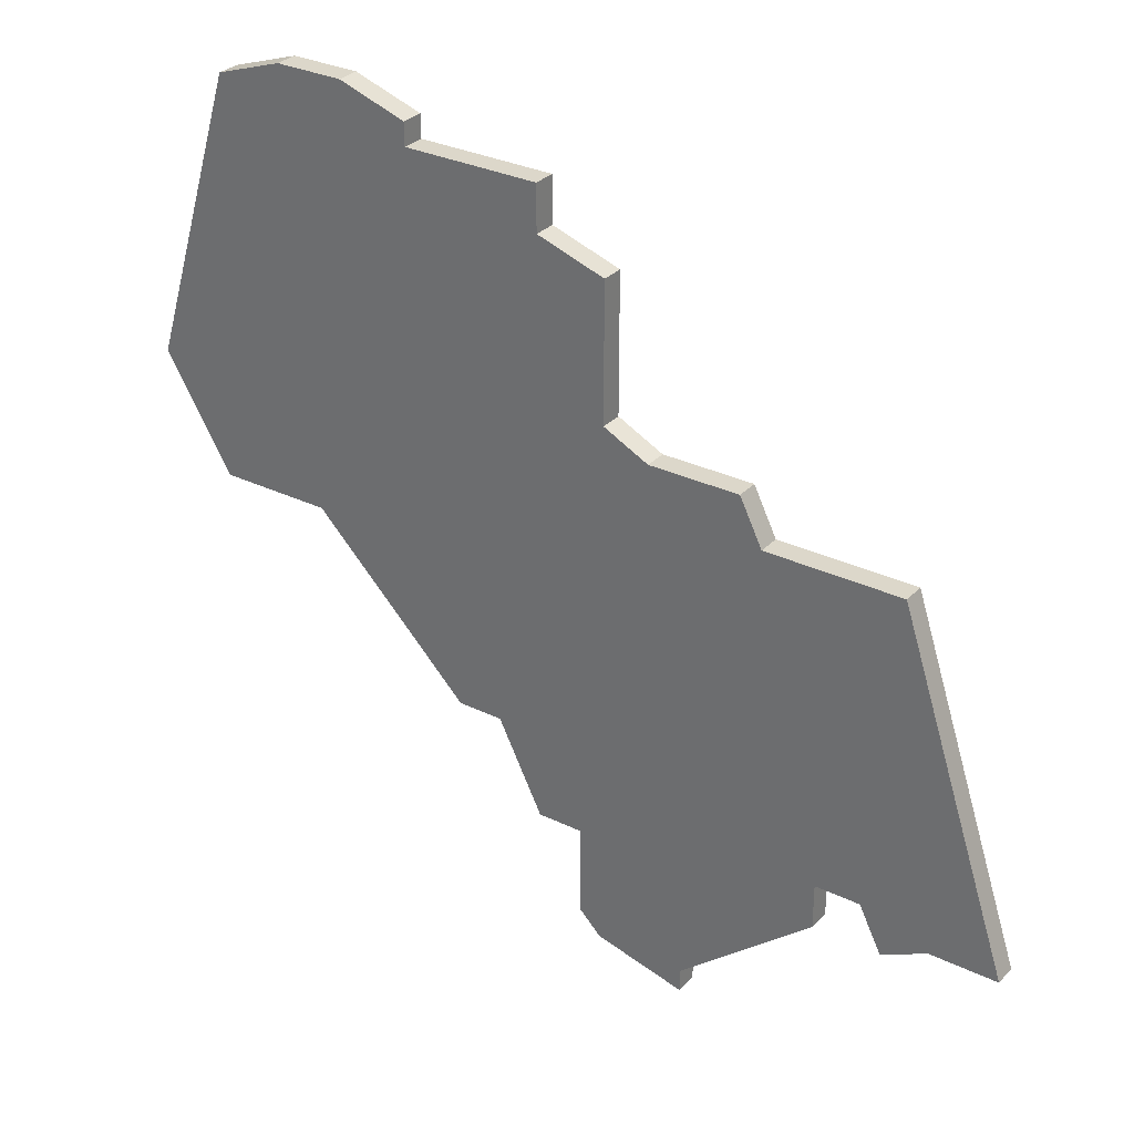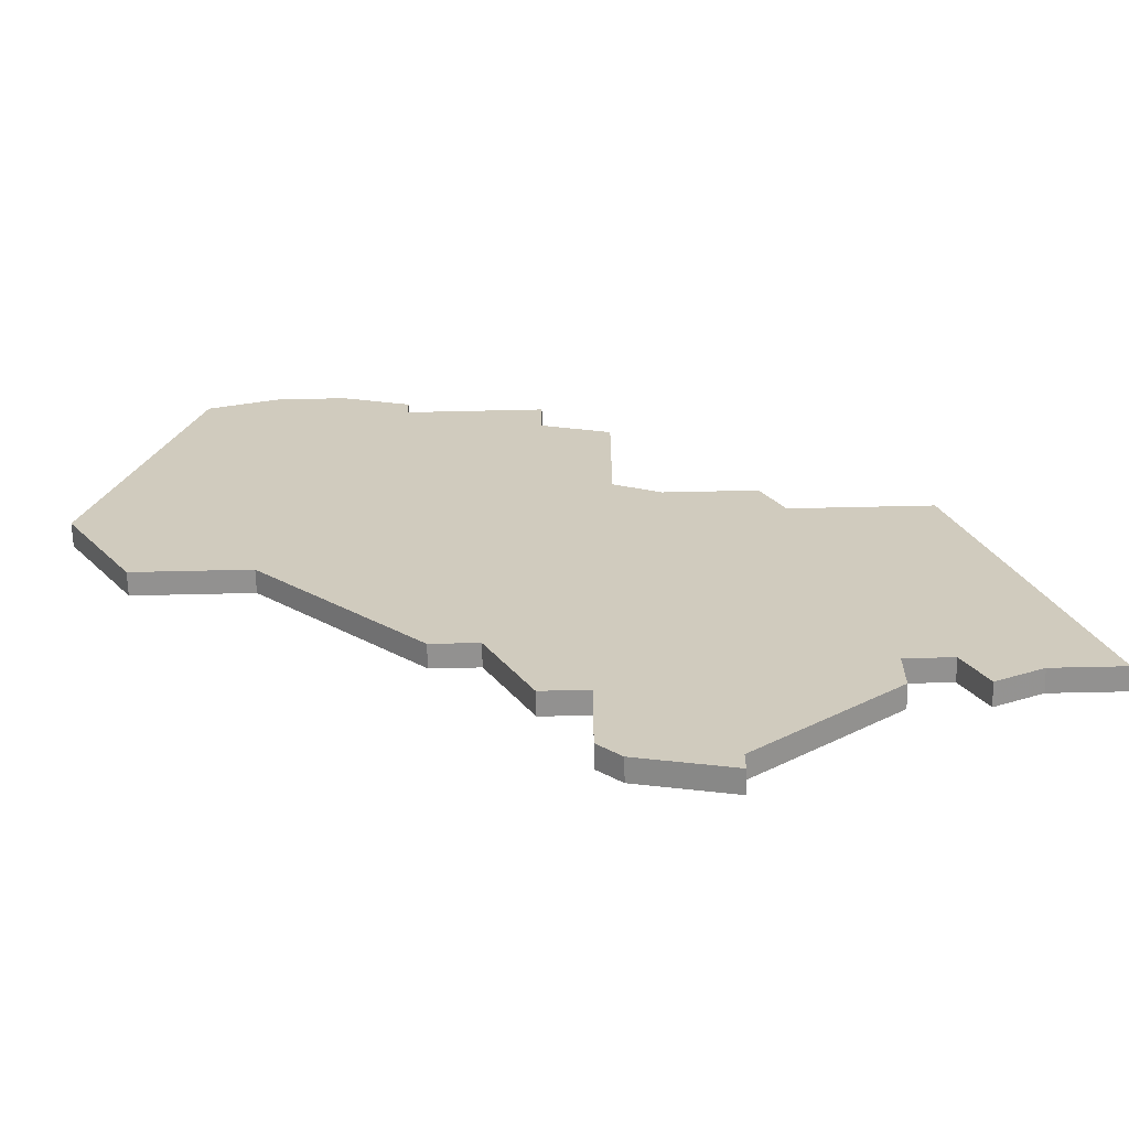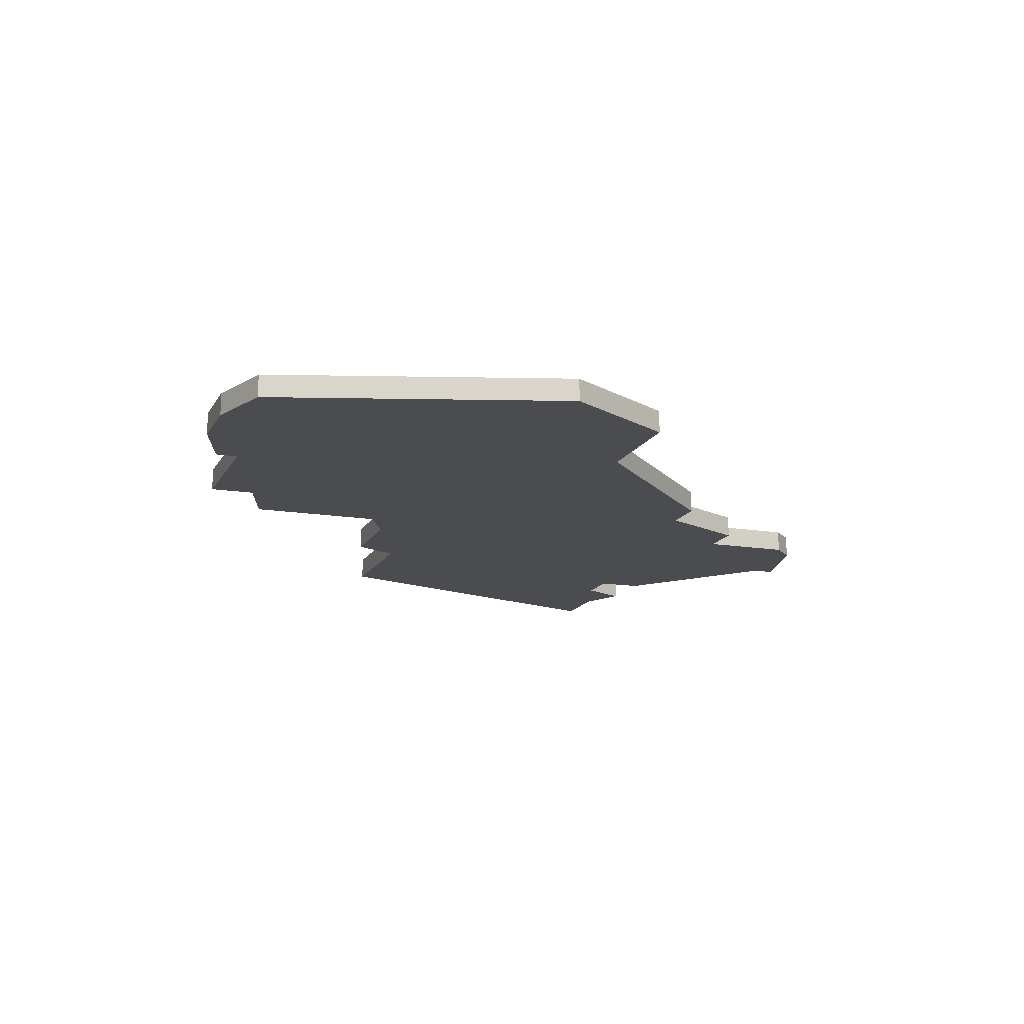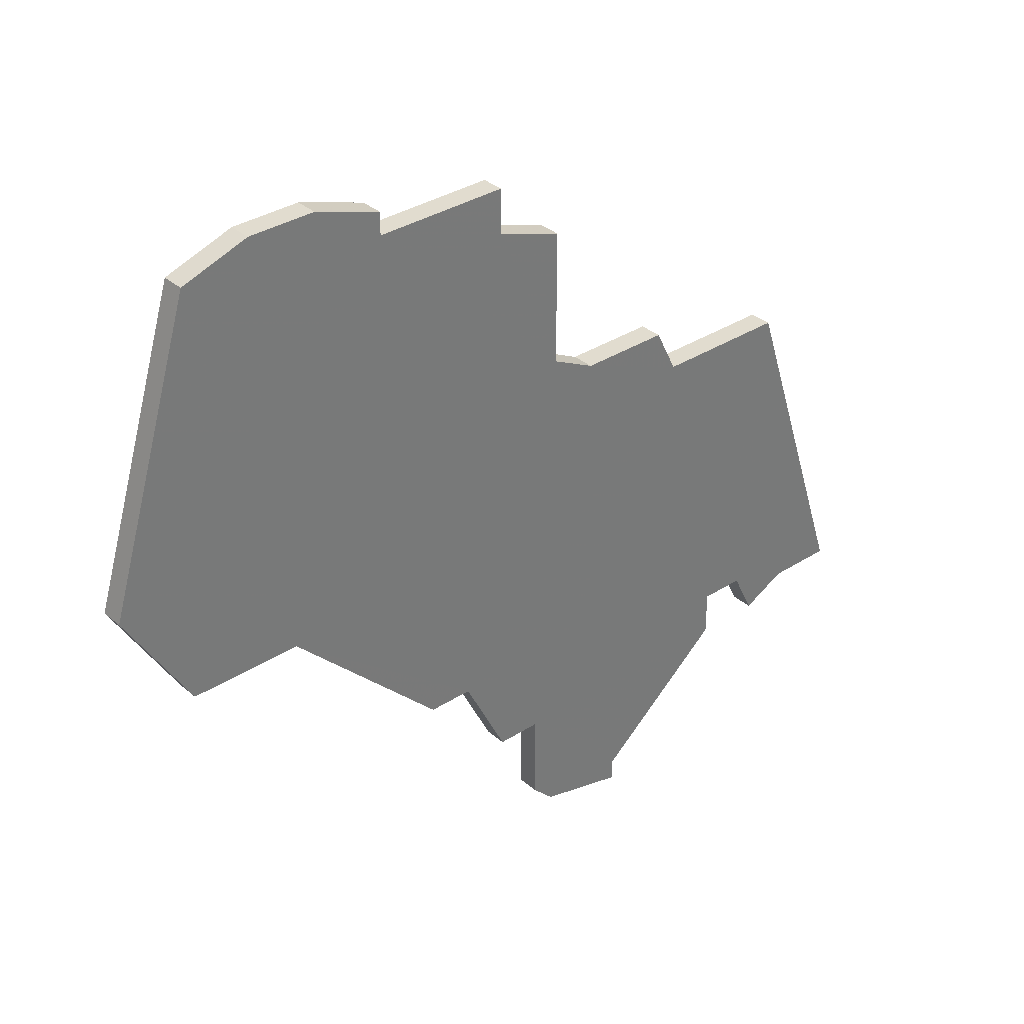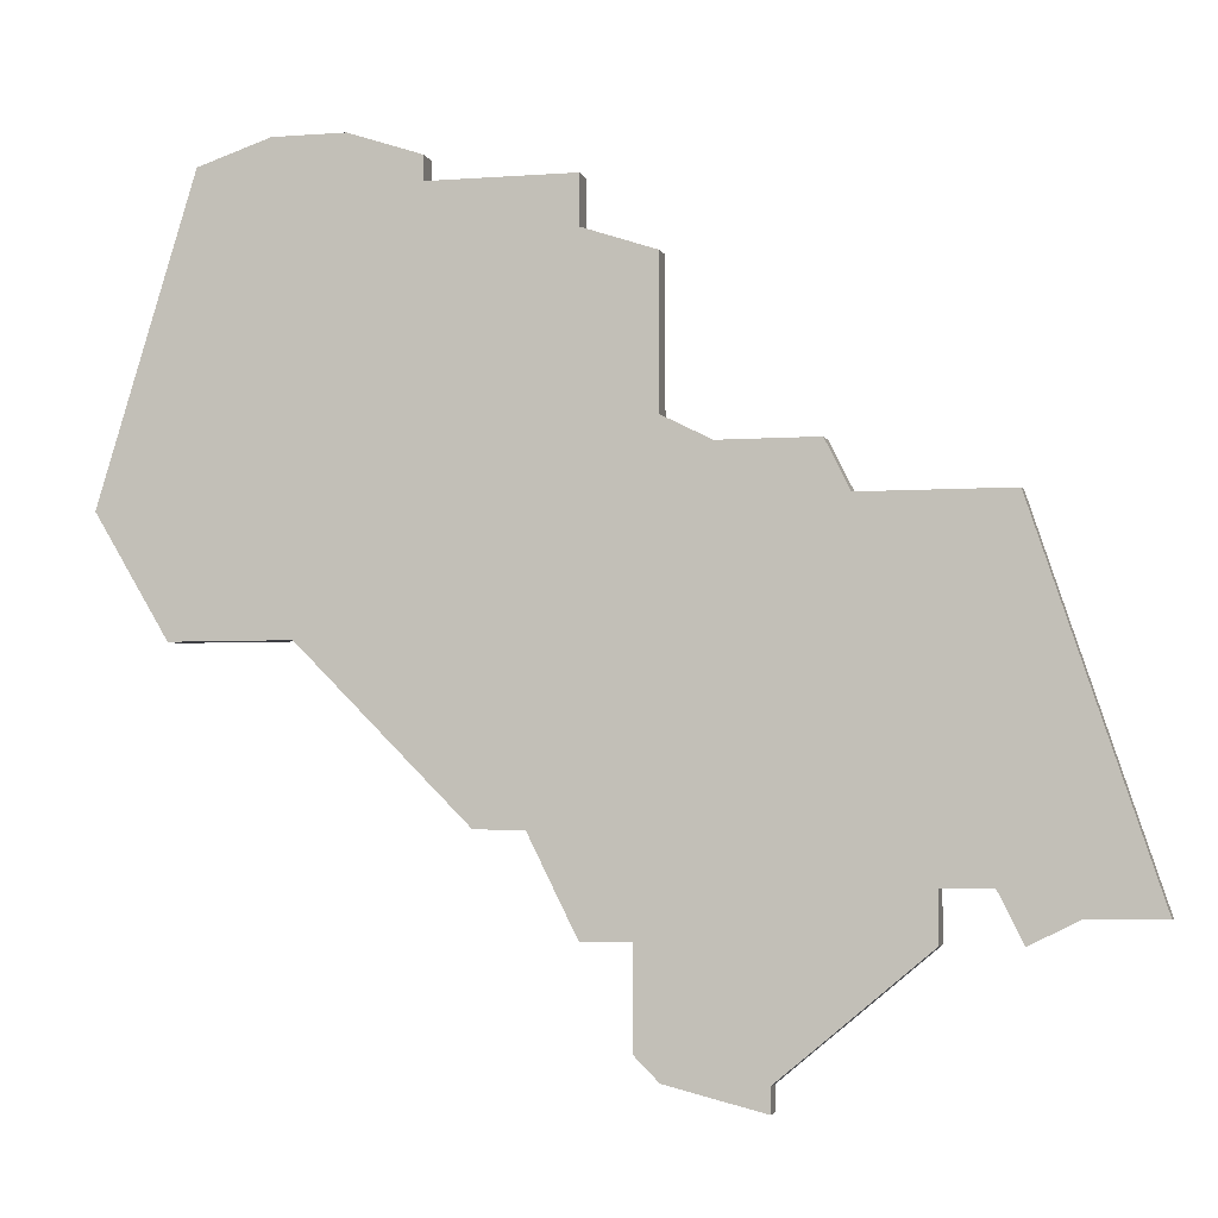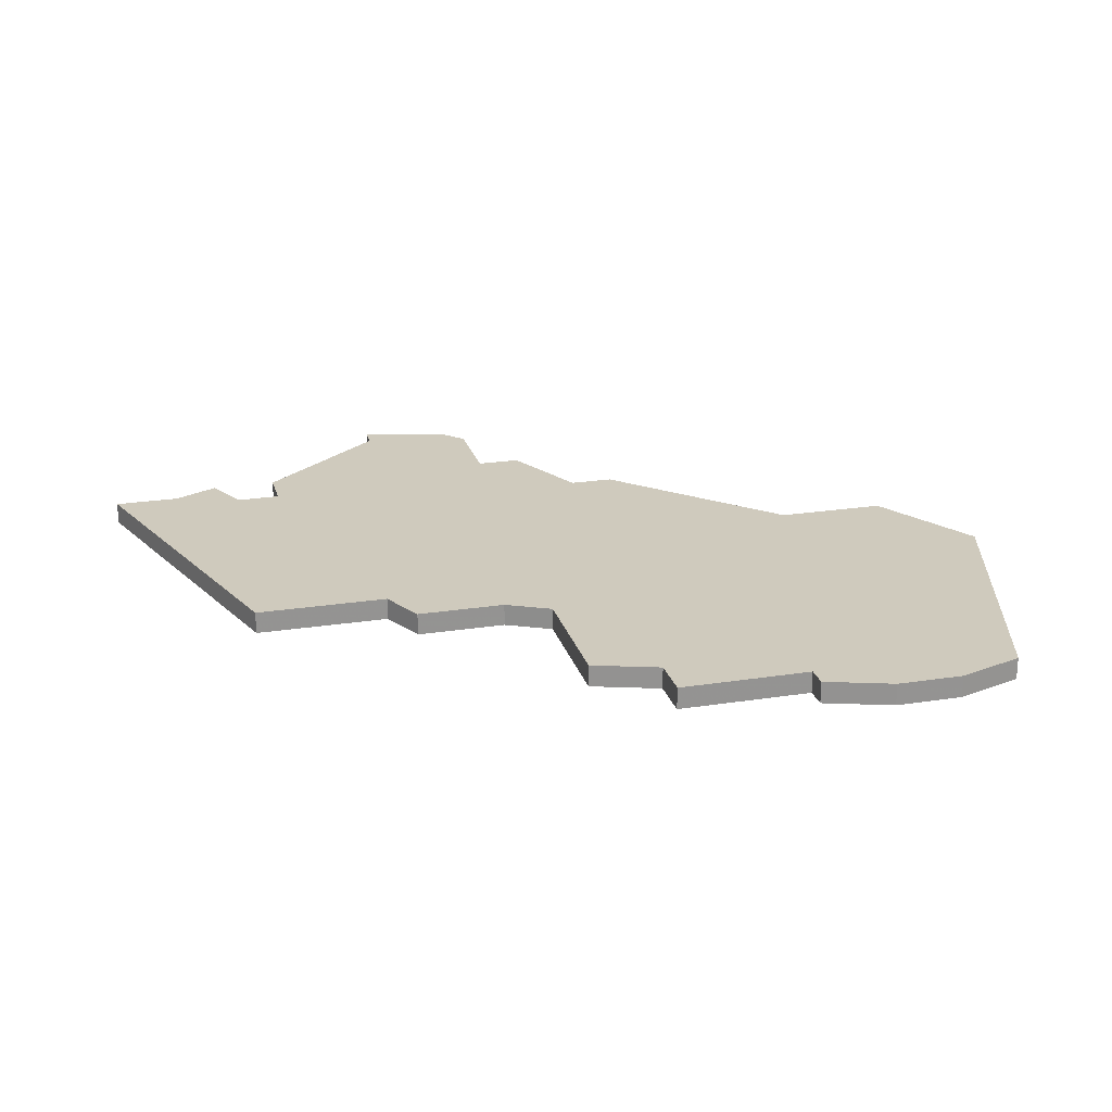
<metadata>
{"format":"obj","ext":"obj","renderer":"f3d","projection":"perspective","resolution":1024,"background":"white","views":[{"elev":30.7,"azim":34.9,"up":"+Y"},{"elev":-66.1,"azim":1.3,"up":"+Y"},{"elev":-14.9,"azim":-109.4,"up":"+Z"},{"elev":34.2,"azim":-40.9,"up":"+Y"},{"elev":-3.7,"azim":14.3,"up":"+Y"},{"elev":23.0,"azim":165.2,"up":"+Z"}]}
</metadata>
<code>
v 3972 -915 0
v 3972 -915 1
v 3980 -931 0
v 3980 -931 1
v 3980 -933 0
v 3980 -933 1
v 3955 -903 0
v 3955 -903 1
v 3988 -932 0
v 3988 -932 1
v 3963 -929 0
v 3963 -929 1
v 3970 -938 0
v 3970 -938 1
v 3970 -914 0
v 3970 -914 1
v 3970 -908 0
v 3970 -908 1
v 3961 -904 0
v 3961 -904 1
v 3961 -905 0
v 3961 -905 1
v 3969 -937 0
v 3969 -937 1
v 3969 -933 0
v 3969 -933 1
v 3977 -917 0
v 3977 -917 1
v 3952 -904 0
v 3952 -904 1
v 3985 -932 0
v 3985 -932 1
v 3976 -915 0
v 3976 -915 1
v 3951 -922 0
v 3951 -922 1
v 3967 -905 0
v 3967 -905 1
v 3967 -907 0
v 3967 -907 1
v 3967 -933 0
v 3967 -933 1
v 3983 -917 0
v 3983 -917 1
v 3983 -933 0
v 3983 -933 1
v 3958 -903 0
v 3958 -903 1
v 3974 -938 0
v 3974 -938 1
v 3974 -939 0
v 3974 -939 1
v 3982 -931 0
v 3982 -931 1
v 3965 -929 0
v 3965 -929 1
v 3948 -917 0
v 3948 -917 1
v 3956 -922 0
v 3956 -922 1
f 55 11 59
f 57 59 35
f 55 59 15
f 41 55 25
f 25 13 23
f 59 21 15
f 29 7 21
f 7 47 21
f 21 57 29
f 37 39 21
f 59 57 21
f 47 19 21
f 39 15 21
f 25 55 27
f 49 51 13
f 25 5 49
f 43 9 31
f 31 45 53
f 3 5 25
f 27 1 33
f 39 17 15
f 15 1 55
f 43 53 3
f 3 27 43
f 43 31 53
f 55 1 27
f 3 25 27
f 25 49 13
f 60 12 56
f 36 60 58
f 16 60 56
f 26 56 42
f 24 14 26
f 16 22 60
f 22 8 30
f 22 48 8
f 30 58 22
f 22 40 38
f 22 58 60
f 22 20 48
f 22 16 40
f 28 56 26
f 14 52 50
f 50 6 26
f 32 10 44
f 54 46 32
f 26 6 4
f 34 2 28
f 16 18 40
f 56 2 16
f 4 54 44
f 44 28 4
f 54 32 44
f 28 2 56
f 28 26 4
f 14 50 26
f 58 30 57
f 57 30 29
f 36 58 35
f 35 58 57
f 60 36 59
f 59 36 35
f 12 60 11
f 11 60 59
f 56 12 55
f 55 12 11
f 42 56 41
f 41 56 55
f 26 42 25
f 25 42 41
f 24 26 23
f 23 26 25
f 14 24 13
f 13 24 23
f 52 14 51
f 51 14 13
f 50 52 49
f 49 52 51
f 6 50 5
f 5 50 49
f 4 6 3
f 3 6 5
f 54 4 53
f 53 4 3
f 46 54 45
f 45 54 53
f 32 46 31
f 31 46 45
f 10 32 9
f 9 32 31
f 44 10 43
f 43 10 9
f 28 44 27
f 27 44 43
f 34 28 33
f 33 28 27
f 2 34 1
f 1 34 33
f 16 2 15
f 15 2 1
f 18 16 17
f 17 16 15
f 40 18 39
f 39 18 17
f 38 40 37
f 37 40 39
f 22 38 21
f 21 38 37
f 20 22 19
f 19 22 21
f 48 20 47
f 47 20 19
f 30 8 29
f 29 8 7
f 8 48 7
f 7 48 47

</code>
